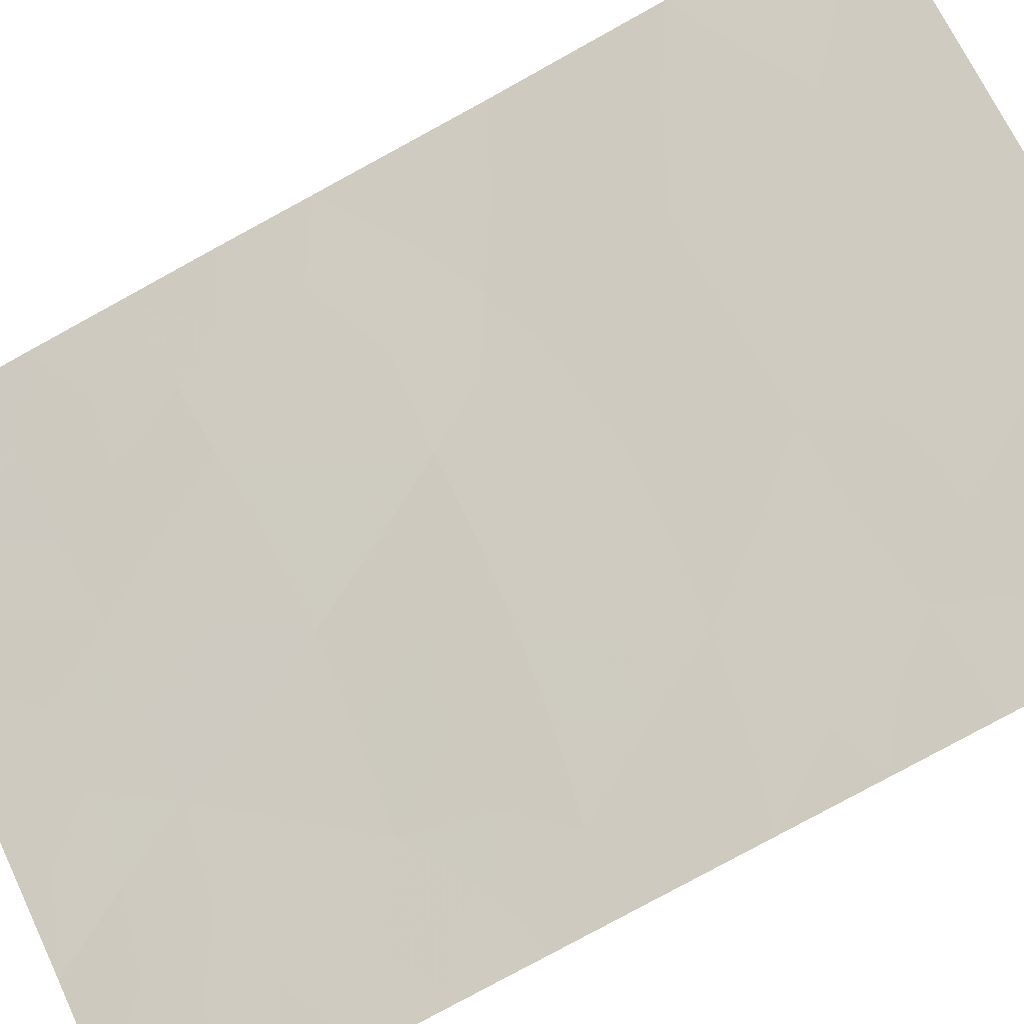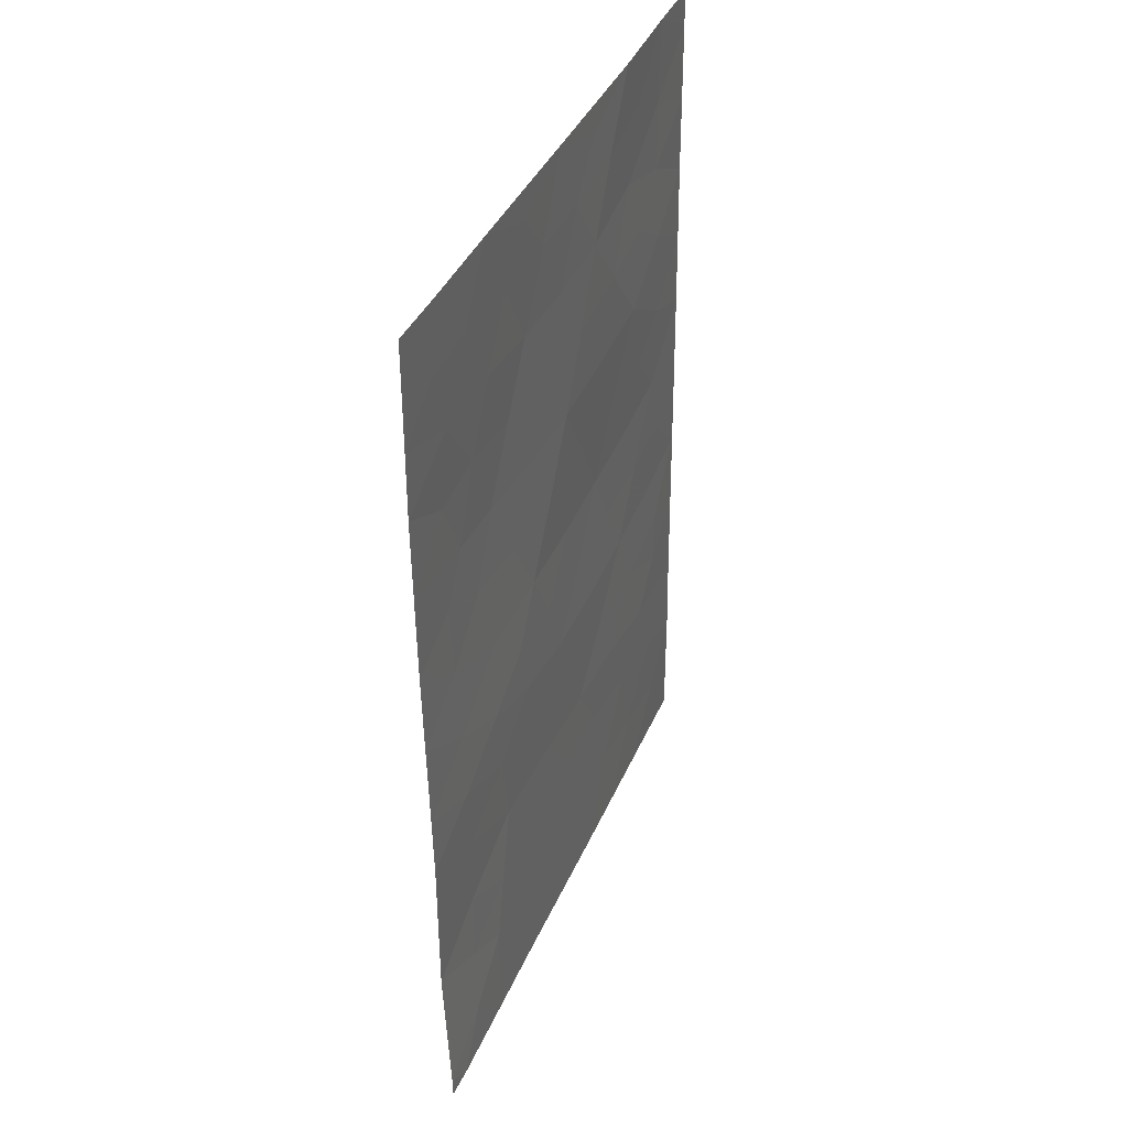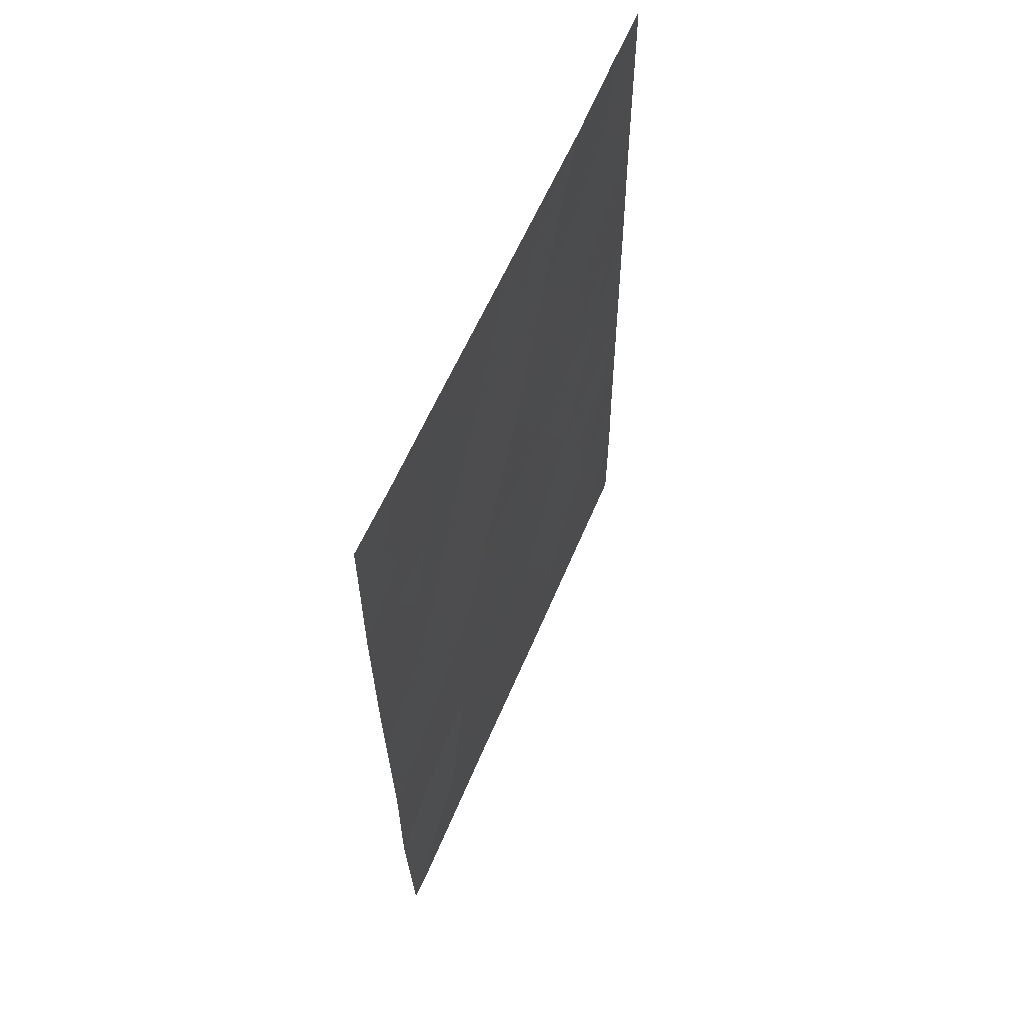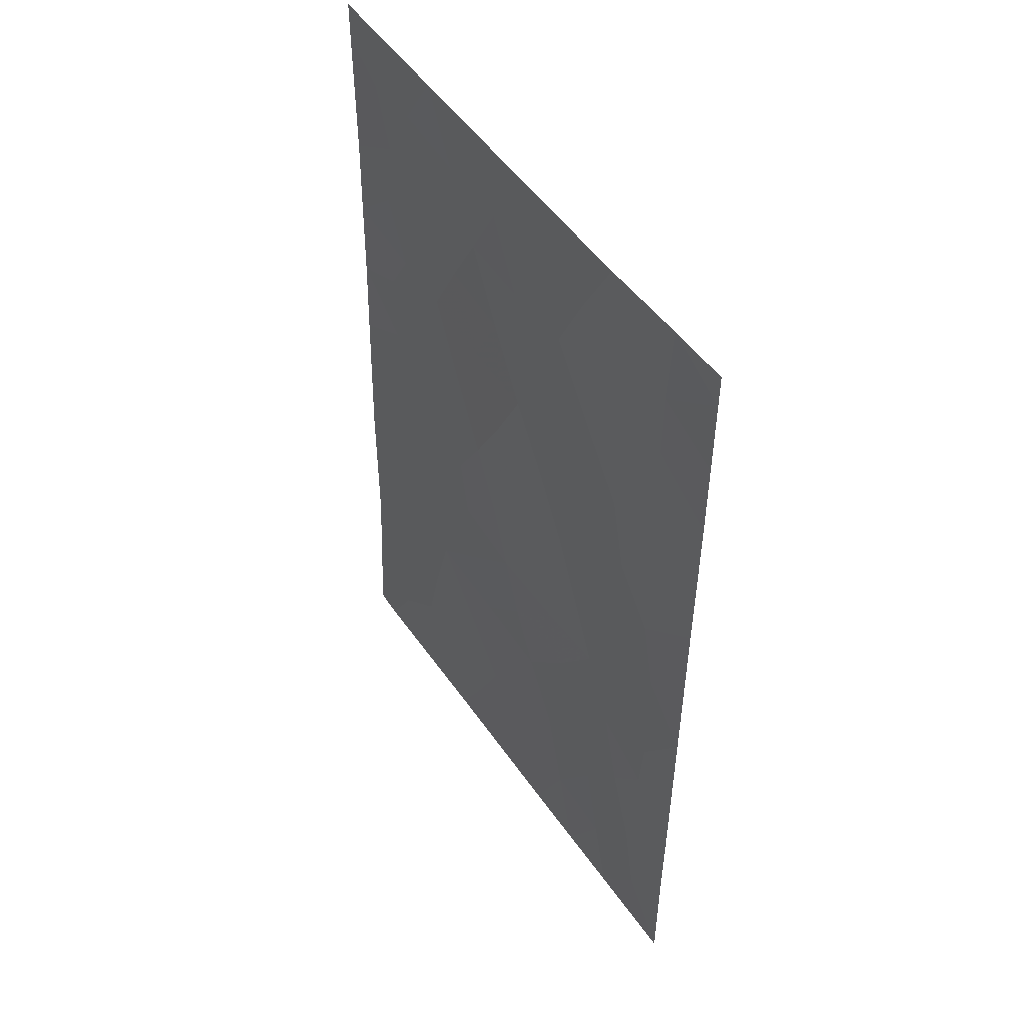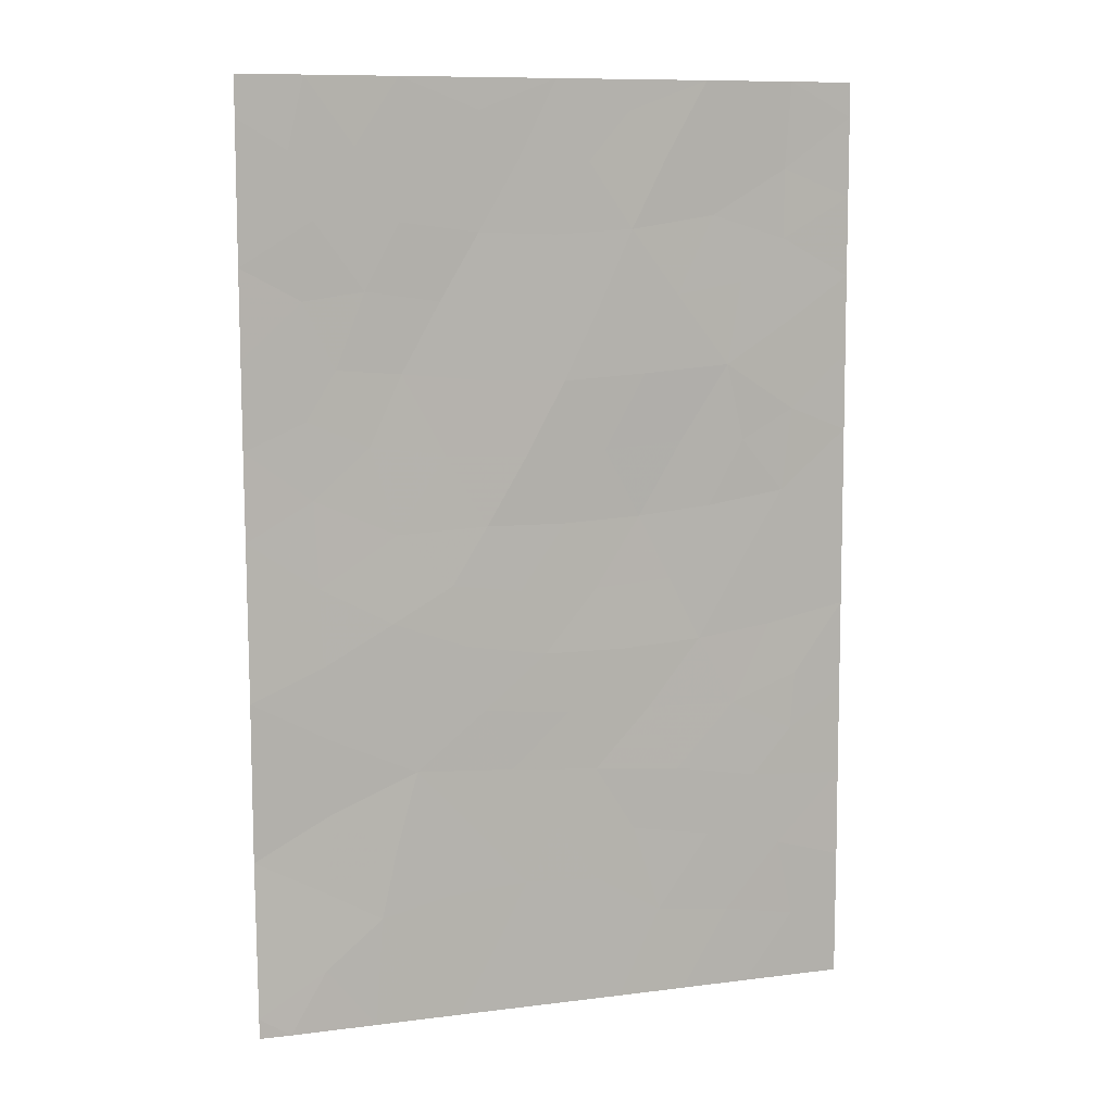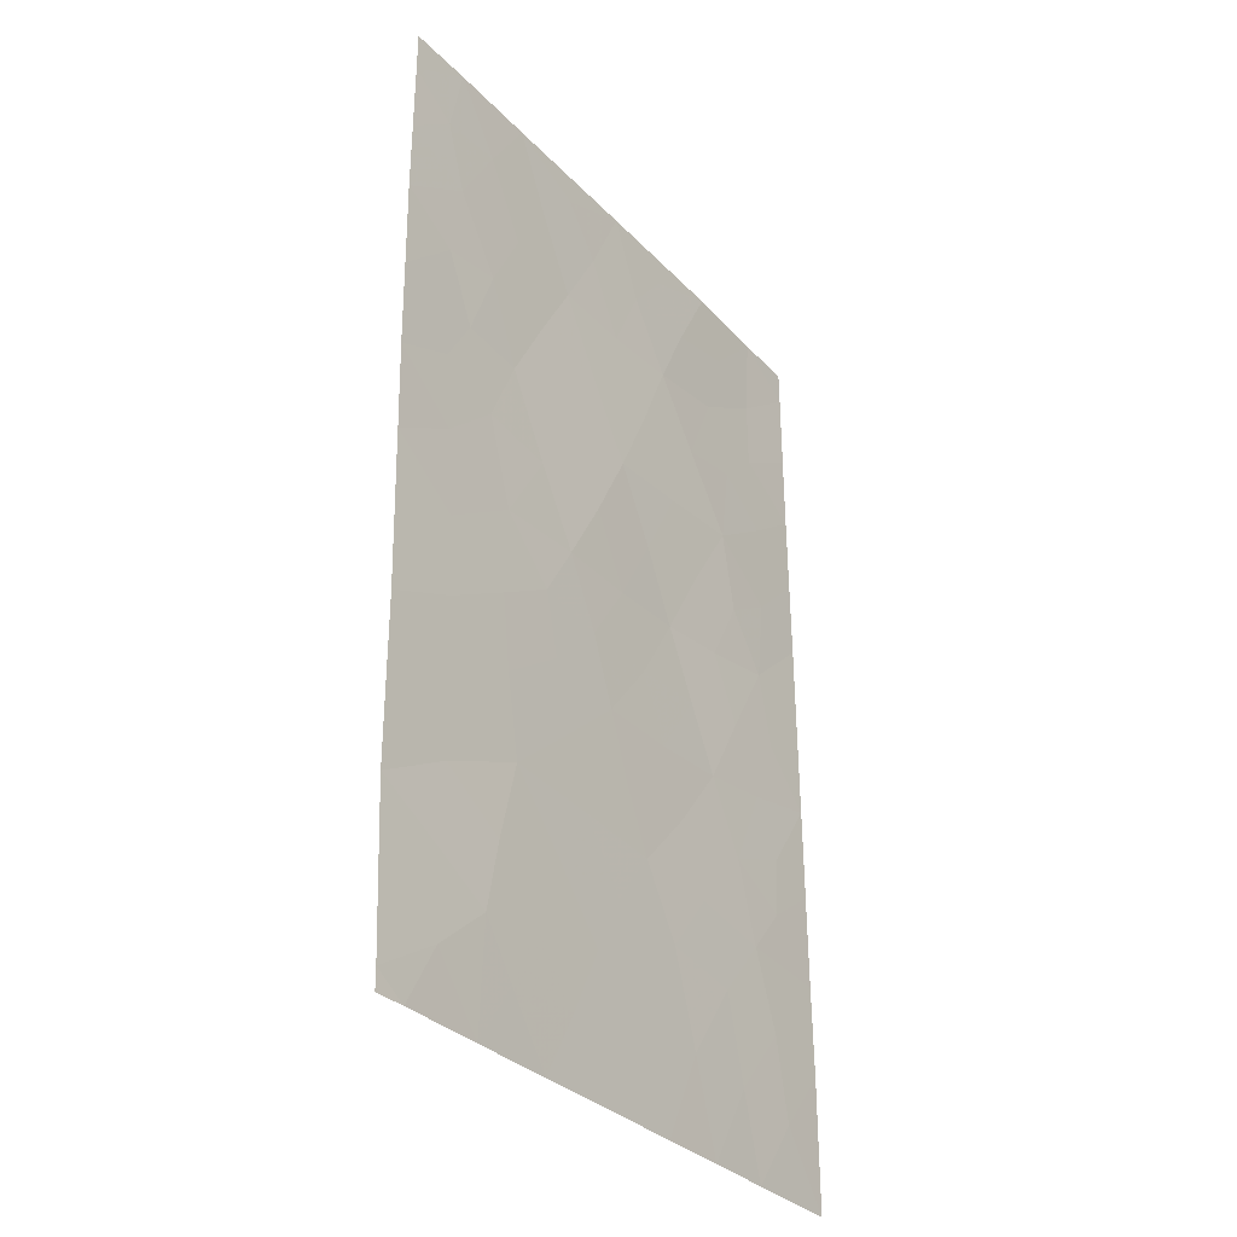
<metadata>
{"format":"obj","ext":"obj","renderer":"f3d","projection":"perspective","resolution":1024,"background":"white","views":[{"elev":-79.2,"azim":-61.1,"up":"+Z"},{"elev":40.7,"azim":-39.8,"up":"+Y"},{"elev":62.4,"azim":-38.9,"up":"+Y"},{"elev":48.9,"azim":85.0,"up":"+Y"},{"elev":9.8,"azim":9.9,"up":"+Y"},{"elev":-31.4,"azim":-27.5,"up":"+Y"}]}
</metadata>
<code>
v 22.87 38 64.98
v 24 47.52 64.29
v 22.53 46.41 65.11
v 20.34 42.74 66.27
v 18.4 39.41 67.34
v 19.31 38 66.88
v 19.56 48.12 66.61
v 20.57 46.25 66.13
v 18.68 50 67.07
v 20.85 48.99 65.96
v 16.91 45.48 68
v 16.94 42.34 68.05
v 24.02 43.16 64.33
v 22.21 42.8 65.27
v 16.97 38 68.12
v 17.34 38 67.94
v 16.97 38.26 68.12
v 23.99 50 64.28
v 23.26 50 64.67
v 24 49.56 64.28
v 24.04 38 64.36
v 24.04 39.67 64.36
v 22.23 50 65.24
v 23.19 48.9 64.7
v 16.93 40.3 68.05
v 16.9 47.71 67.98
v 16.9 49.49 67.99
v 24.03 40.82 64.34
v 16.9 50 67.99
v 20.11 39.71 66.42
v 24.01 45.5 64.31
v 23.39 41.49 64.68
v 20.46 50 66.16
v 21.26 38 65.85
v 18.67 46.38 67.07
v 21.36 48.15 65.71
v 18.82 41.31 67.08
v 20.96 41.15 65.95
v 21.46 44.47 65.63
v 19.65 44.43 66.61
v 18.56 43.25 67.2
v 24.01 46.51 64.3
v 23.31 46.97 64.67
v 19.11 47.27 66.84
v 20.04 47.18 66.38
v 19.6 46.28 66.6
v 19.57 50 66.62
v 19.58 49.61 66.61
v 19.11 49.03 66.85
v 17.67 44.85 67.61
v 17.73 43.74 67.61
v 16.92 44.36 68.02
v 18.8 38.78 67.14
v 18.32 38 67.41
v 18.19 49.16 67.33
v 17.64 50 67.61
v 23.45 38.89 64.67
v 24.04 38.83 64.36
v 22.58 49.25 65.04
v 24 48.54 64.28
v 17.75 38.79 67.7
v 16.95 39.28 68.08
v 17.73 39.83 67.66
v 17.46 49.1 67.71
v 17.72 48.28 67.57
v 16.9 48.6 67.99
v 18.27 47.41 67.28
v 17.58 47.3 67.63
v 18.67 48.25 67.08
v 16.93 43.17 68.04
v 17.76 42.75 67.62
v 24.02 44.33 64.32
v 23.43 43.8 64.63
v 23.23 44.73 64.73
v 16.9 46.6 67.99
v 17.6 45.83 67.63
v 18.31 45.49 67.27
v 23.26 39.92 64.77
v 16.93 41.32 68.05
v 17.82 41.82 67.59
v 17.8 40.82 67.6
v 21.35 50 65.7
v 21.31 49.61 65.72
v 21.76 49.05 65.49
v 22.33 48.32 65.18
v 20.45 48.09 66.16
v 22.68 47.47 65
v 21.91 47.31 65.43
v 21.52 46.32 65.63
v 20.98 47.2 65.91
v 19.19 39.62 66.92
v 19.73 38.86 66.64
v 22.07 38 65.41
v 22.73 45.41 65
v 22.32 44.57 65.2
v 21.96 45.42 65.39
v 18.57 40.29 67.23
v 20.29 38 66.36
v 20.81 38.87 66.07
v 20.99 39.65 65.96
v 22.62 39.05 65.11
v 22.36 40.13 65.24
v 23.09 42.94 64.81
v 23.44 42.25 64.65
v 22.65 41.9 65.06
v 21.97 41.07 65.43
v 21.6 41.92 65.61
v 19.5 40.49 66.73
v 19.95 41.23 66.48
v 20.47 40.45 66.22
v 24.03 41.99 64.33
v 22.69 43.74 65.02
v 21.28 42.73 65.77
v 20.94 43.56 65.93
v 21.84 43.63 65.45
v 19.17 45.36 66.83
v 18.62 44.38 67.13
v 20.12 45.32 66.36
v 21.05 45.35 65.86
v 20.57 44.42 66.12
v 18.66 42.32 67.16
v 21.42 40.3 65.72
v 20.61 41.94 66.13
v 20.05 43.58 66.41
v 19.25 43.69 66.83
v 19.42 42.89 66.75
v 19.62 42.04 66.65
v 22.93 40.89 64.94
v 20.02 48.99 66.38
v 21.75 39.15 65.57
v 23.2 48.01 64.71
v 17.94 46.45 67.45
v 23.34 45.81 64.67
f 42 133 43
f 44 45 46
f 9 47 48
f 129 49 48
f 50 117 51
f 16 15 17
f 19 18 20
f 54 5 53
f 21 57 58
f 60 131 24
f 62 63 61
f 55 65 64
f 65 66 64
f 56 27 29
f 69 44 67
f 70 51 71
f 72 73 74
f 75 68 132
f 77 50 76
f 79 80 81
f 82 23 83
f 84 10 83
f 59 85 84
f 129 10 86
f 131 43 87
f 88 85 87
f 65 55 69
f 88 89 90
f 53 91 92
f 94 95 96
f 81 97 63
f 98 92 99
f 100 130 99
f 102 78 101
f 103 104 105
f 106 107 105
f 108 109 110
f 13 111 104
f 103 112 73
f 113 114 115
f 116 117 77
f 118 119 120
f 116 46 118
f 80 71 121
f 86 90 45
f 96 119 89
f 108 91 97
f 122 106 102
f 123 113 107
f 122 100 110
f 115 95 112
f 114 124 120
f 124 126 125
f 121 126 127
f 127 123 109
f 2 42 43
f 42 31 133
f 43 133 3
f 35 44 46
f 44 7 45
f 46 45 8
f 47 33 48
f 33 129 48
f 129 7 49
f 48 49 9
f 52 50 51
f 51 117 41
f 52 11 50
f 16 61 54
f 54 53 6
f 9 55 56
f 1 57 21
f 57 22 58
f 22 57 78
f 23 19 59
f 59 19 24
f 20 60 24
f 60 2 131
f 17 61 16
f 17 62 61
f 62 25 63
f 61 63 5
f 56 55 64
f 64 27 56
f 65 26 66
f 64 66 27
f 22 78 28
f 26 65 68
f 68 67 132
f 65 69 67
f 69 7 44
f 67 44 35
f 12 70 71
f 70 52 51
f 71 51 41
f 31 72 74
f 72 13 73
f 11 75 76
f 75 26 68
f 77 117 50
f 76 50 11
f 28 78 128
f 25 79 81
f 79 12 80
f 81 80 37
f 33 83 10
f 83 33 82
f 23 84 83
f 84 36 10
f 23 59 84
f 59 24 85
f 84 85 36
f 7 129 86
f 86 10 36
f 85 131 87
f 131 2 43
f 87 43 3
f 3 88 87
f 88 36 85
f 69 55 49
f 55 9 49
f 69 49 7
f 36 88 90
f 88 3 89
f 90 89 8
f 6 53 92
f 53 5 91
f 92 91 30
f 1 93 101
f 93 34 130
f 101 93 130
f 3 94 96
f 94 74 95
f 96 95 39
f 25 81 63
f 81 37 97
f 63 97 5
f 34 98 99
f 98 6 92
f 99 92 30
f 30 100 99
f 57 1 101
f 130 102 101
f 14 103 105
f 103 13 104
f 105 104 32
f 32 128 105
f 106 38 107
f 105 107 14
f 30 108 110
f 108 37 109
f 110 109 38
f 111 28 32
f 13 103 73
f 103 14 112
f 73 112 74
f 14 113 115
f 113 4 114
f 115 114 39
f 35 116 77
f 116 40 117
f 40 118 120
f 118 8 119
f 120 119 39
f 40 116 118
f 116 35 46
f 118 46 8
f 37 80 121
f 80 12 71
f 121 71 41
f 7 86 45
f 86 36 90
f 45 90 8
f 3 96 89
f 96 39 119
f 89 119 8
f 37 108 97
f 108 30 91
f 97 91 5
f 130 122 102
f 122 38 106
f 38 123 107
f 123 4 113
f 107 113 14
f 38 122 110
f 122 130 100
f 110 100 30
f 14 115 112
f 115 39 95
f 112 95 74
f 39 114 120
f 114 4 124
f 120 124 40
f 117 40 125
f 117 125 41
f 40 124 125
f 124 4 126
f 125 126 41
f 37 121 127
f 121 41 126
f 127 126 4
f 37 127 109
f 127 4 123
f 109 123 38
f 3 133 94
f 61 5 54
f 78 57 101
f 111 32 104
f 94 133 74
f 28 128 32
f 102 128 78
f 128 106 105
f 128 102 106
f 10 129 33
f 68 65 67
f 75 132 76
f 19 20 24
f 132 67 35
f 77 132 35
f 131 85 24
f 132 77 76
f 99 130 34
f 133 31 74

</code>
